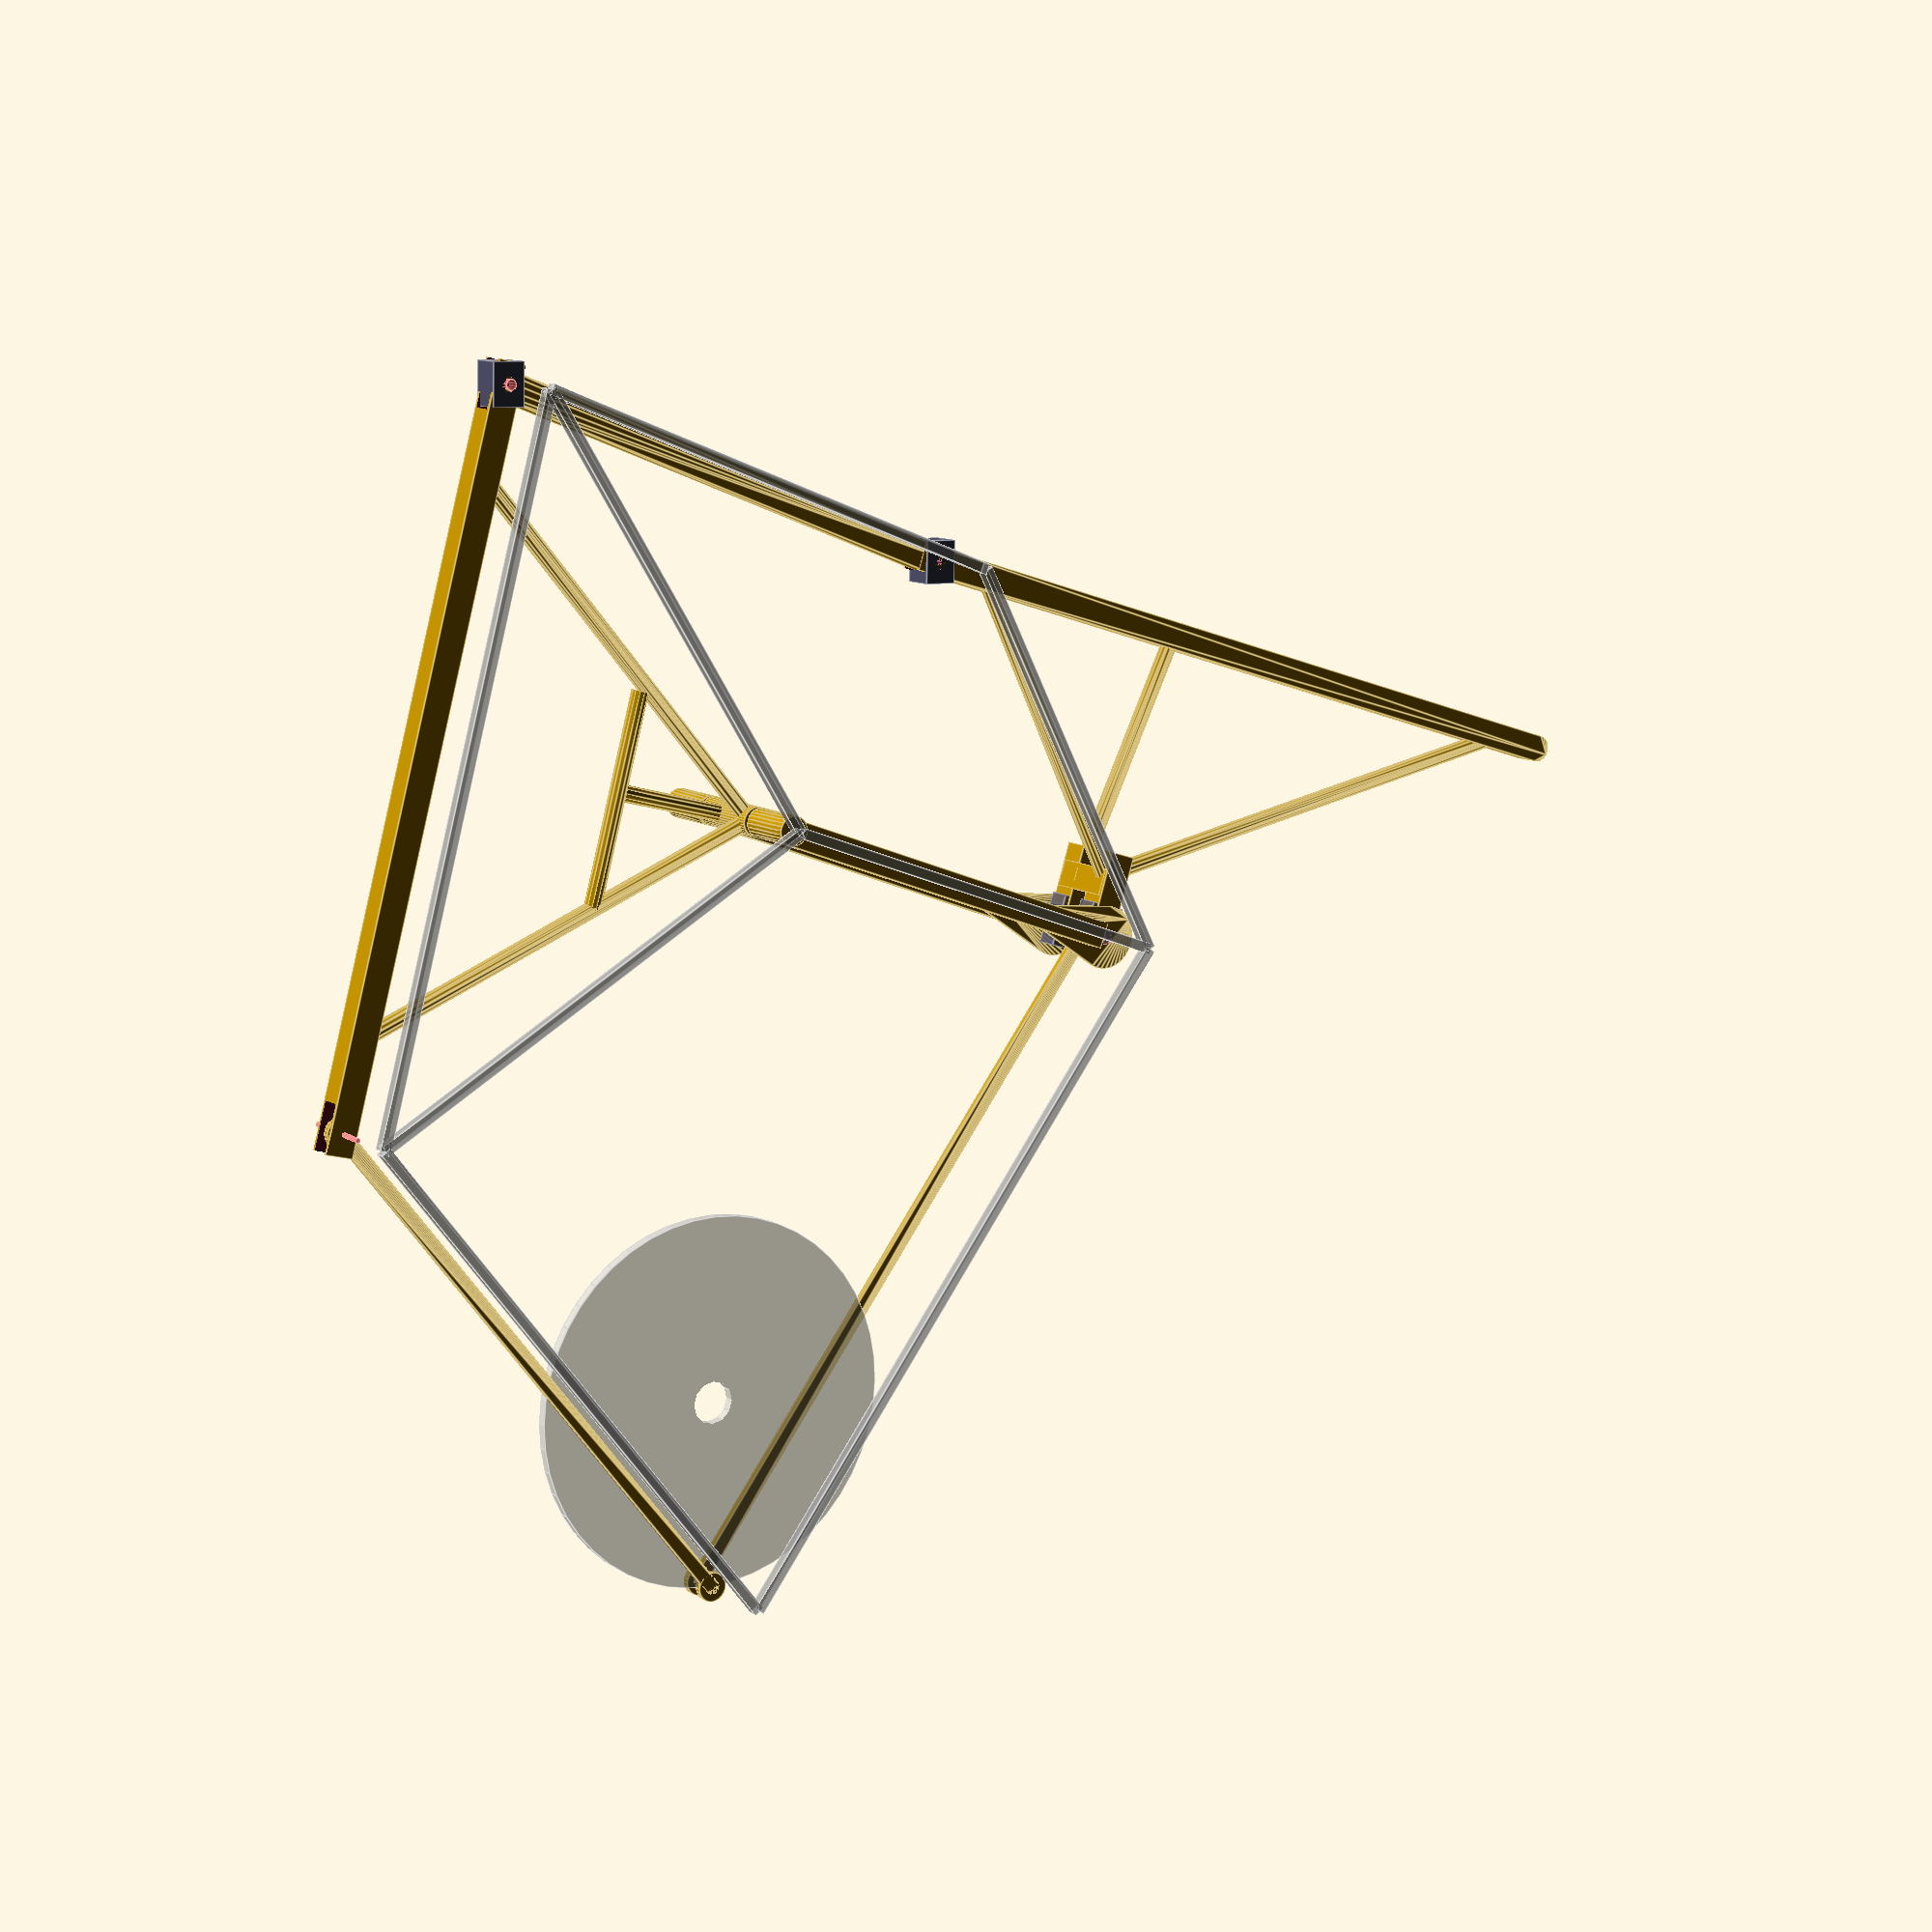
<openscad>
// try to draw Jansen linkage leg assembly as it might appear in steel

// these are for configuration "E" as referenced in other drawings
AC=17.5;
Ay =  3.318; Bx = 53.833;
BD = 48.020; BE = 46.977; BH = 40.359;
CD = 59.635; CH = 71.441; DE = 66.437;
EF = 47.467; FG = 75.792;
FH = 40.843; GH = 55.790;

DEleft = (DE*DE + BD*BD - BE*BE)/(2*DE);
FGleft = (FG*FG + FH*FH - GH*GH)/(2*FG);
DEperp = sqrt(BD*BD - DEleft*DEleft);
FGperp = sqrt(FH*FH - FGleft*FGleft);

echo(str("DEleft=",DEleft,"   DEperp=",DEperp));
echo(str("FGleft=",FGleft,"   FGperp=",FGperp));

//a=0;
//legAssembly(a,0);
//mirror([1,0,0]) legAssembly(180-a,1.2);
legAssembly(0);

function triK1(ax,ay,ca,bx,by,cb) = (cb*cb - ca*ca + ax*ax -bx*bx +ay*ay -by*by)/(2*(ax-bx));
 
module legAssembly(ang=0,linkOffset=0) {

// solve kinematics for given crank angle
xC = AC*cos(ang);
yC = AC*sin(ang)+Ay;
echo("C",xC,yC);

k1=(yC*yC - Bx*Bx + BD*BD - CD*CD + xC*xC)/(2*yC);
k2=(xC+Bx)/yC;
c=k1*k1-BD*BD+Bx*Bx;
b=2*(Bx-k1*k2);
a=k2*k2+1;
sgnD=(yC<0)?1:-1;
xD=(-b+sgnD*sqrt(b*b-4*a*c))/(2*a);
yD=sqrt(BD*BD - pow(xD+Bx,2));
echo("D",xD,yD,"CD err",sqrt(pow(xC-xD,2)+pow(yC-yD,2))-CD);

hipRot = atan2(yD,Bx+xD)-atan2(DEperp,DEleft);
echo("hipRot",hipRot);
xE = cos(hipRot) * (DEleft-DE) - sin(hipRot) * DEperp - Bx;
yE = sin(hipRot) * (DEleft-DE) + cos(hipRot) * DEperp;
/*
ke1=(yD*yD + xD*xD + DE*DE + BE*BE)/(2*yD);
ke2=(xD+Bx)/yD;
ae=2+ke2*ke2;
be=2*(Bx-ke1*ke2);
ce=ke1*ke1 - BE*BE +Bx*Bx;
echo("E abc:",ae,be,ce);
xE=(-be+sqrt(be*be-4*ae*ce))/(2*ae);
yE=sqrt(BE*BE - pow(xE+Bx,2));
*/
echo("E",xE,yE);

// this initial soln. seems wrong.
//xH=(BH*BH + xC*xC - CH*CH - Bx*Bx)/(2*(xC+Bx));
//yH=-sqrt(CH*CH - xC*xC + 2*xC*xH - xH*xH);
k1h=(xC*xC + yC*yC + BH*BH - CH*CH - Bx*Bx)/(2*yC);
k2h=-(xC+Bx)/yC;
ah=k2h*k2h+1;
bh=2*(k1h*k2h + Bx);
ch=k1h*k1h + Bx*Bx - BH*BH;
sgnH=(yC>0)?1:-1;
xH=(-bh+sgnH*sqrt(bh*bh-4*ah*ch))/(2*ah);
yH=-sqrt(BH*BH - pow(xH+Bx,2));
bhRot=atan2(yH,xH+Bx);
echo("H",xH,yH,"rot",bhRot,"CH err",sqrt(pow(xH-xC,2)+pow(yH-yC,2))-CH);

/*
k1f=(FH*FH - EF*EF - yE*yE - yH*yH + xE*xE - xH*xH) / (2*(yE-yH));
k2f=(xH-xE)/(yE-yH);
af=k2f*k2f+1;
bf=2*(k1f*k2f - xH - k2f*yH);
cf=xH*xH + yH*yH - 2*k1f*yH + k1f*k1f - FH*FH;
xF=(-bf-sqrt(bf*bf - 4*af*cf))/(2*af);
yF=k1f+k2f*xF;
*/
k2f = (yE-yH)/(xE-xH);
k1f = triK1(xE,yE,EF,xH,yH,FH);
af=k2f*k2f+1;
bf=2*(k2f*xE - k1f*k2f -yE);
cf=k1f*k1f - 2*k1f*xE + xE*xE + yE*yE - EF*EF;
yF=(-bf-sqrt(bf*bf - 4*af*cf))/(2*af);
xF=k1f-k2f*yF;
echo("F",xF,yF,"EF err",sqrt(pow(xF-xE,2)+pow(yF-yE,2))-EF);
echo("FH err",sqrt(pow(xF-xH,2)+pow(yF-yH,2))-FH);

//  -------------------------- crank-arm circle reference
%translate([0,Ay,0]) difference() {
  cylinder(r=AC,h=1,$fn=48,center=true);
  cylinder(r=2,h=2,center=true);
}

// draw the hip so that the main "plane", the ED centerline plane, is at z=0
translate([-Bx,0,0]) rotate([0,0,hipRot])
    translate([DEleft-DE,DEperp,0]) hip();
//translate([-Bx,0,2.5]) rotate([0,0,12.5]) translate([-DEleft,DEperp,0]) hip();
//translate([ Bx,0,0]) rotate([0,0,-20]) translate([DE-DEleft,DEperp,0]) mirror([1,0,0])
//  hip();
checkLink(-Bx,0,xD,yD,BD);
checkLink(-Bx,0,xE,yE,BE);
checkLink(xD,yD,xE,yE,DE);

translate([-Bx,0,0]) rotate([0,0,bhRot])
   BHlinks();
checkLink(-Bx,0,xH,yH,BH);

//translate([xC,yC,2]) rotate([0,0,142]) 
//   CDlink();
translate([0,0,linkOffset-.5]) CDlink(xC,yC,xD,yD);
checkLink(xC,yC,xD,yD,CD);

EFlink(xE,yE,xF,yF);
//EFlink();
checkLink(xE,yE,xF,yF,EF);

translate([0,0,linkOffset+1.8]) CDlink(xC,yC,xH,yH);
checkLink(xC,yC,xH,yH,CH);

footRot = atan2(yH-yF,xH-xF)-atan2(FGperp,FGleft);
translate([xF,yF,0]) rotate([0,0,footRot])
   foot();
checkLink(xF,yF,xH,yH,FH);

} // end module legAssembly()

// plot a link shadow, a different way, to check kinematic correctness
module checkLink(xa,ya,xb,yb,ab) {
  %translate([(xa+xb)/2,(ya+yb)/2,-9])
    rotate([0,0,atan2(yb-ya,xb-xa)]) cube([ab,1,1],center=true);
}

module foot() difference() {
  union() {
    hull() {
      cube([4,2.6,2.6],center=true);
      translate([FG-1.3,0,0]) cylinder(r=1.3,h=2.6,$fn=24,center=true);
    }
    translate([FGleft,FGperp-5,0]) cube([2.6,6,2.6],center=true);
    translate([FGleft,FGperp-5,4.8]) cube([2.6,6,2.6],center=true);
    translate([FGleft,FGperp-5,2.5]) cube([2.6,2.6,7],center=true);
    color([.3,.3,.4,.8]) {
      translate([FGleft,FGperp-.5, 0 ]) cube([3.5,5,2.2],center=true);
      translate([FGleft,FGperp-.5,4.8]) cube([3.5,5,2.2],center=true);
    }
    hull() {
      translate([6,0,0]) sphere(.8);
      translate([FGleft,FGperp-5,0]) sphere(.8);
    }
    hull() {
      translate([FG-6,0,0]) sphere(.8);
      translate([FGleft,FGperp-6,0]) sphere(.8);
    }
    hull() {
      translate([FGleft,FGperp-5,5]) sphere(.8);
      translate([FGleft,0,0]) sphere(.8);
    }
  }

  cylinder(r=.3,h=4,center=true);
  cube([4.4,3,2],center=true);
  translate([FGleft,FGperp,0]) cylinder(r=.7,h=33,center=true);
}
$fn=12;

module hip() {
  //color("Black") cube([3,3,2.5],center=true);
  difference() {
    translate([DE/2,0,0]) cube([DE+4,2.6,2.6],center=true);
    #cylinder(r=.5,h=4,center=true);
    cube([5,3,2],center=true);

    translate([DE,0,0]) {
      #cylinder(r=.25,h=8,center=true);
      cube([5,3,2],center=true);
    }
  }
  translate([DE-DEleft,-DEperp,-1.5]) cylinder(r=1.4,h=8,$fn=36);
  hull() {
    translate([DE-DEleft,-DEperp,0]) sphere(.8);
    translate([8,0,0]) sphere(.8);
  }
  hull() {
    translate([DE-DEleft,-DEperp,0]) sphere(.8);
    translate([DE-8,0,0]) sphere(.8);
  }
  translate([DE/2,-20,0]) rotate([0,90,0]) cylinder(r=.8,h=20,center=true);
  translate([DE-DEleft,-DEperp,4]) rotate([-105,0,0]) cylinder(r=.8,h=14);
}

module CDlink(cx=0,cy=0,dx=CD,dy=0) {
echo("CD",cx,cy,dx,dy);
  translate([dx,dy,0]) cylinder(r=1.4,h=.7,$fn=24,center=true);
  translate([cx,cy,0]) cylinder(r=1.4,h=.7,$fn=24,center=true);
  hull() {
    translate([dx,dy,0]) cylinder(r=.7,h=.7,$fn=24,center=true);
    translate([cx,cy,0]) cylinder(r=.7,h=.7,$fn=24,center=true);
  }
  //%translate([CD/2,0,0]) cube([CD-2,1.4,1.4],center=true);
}

module EFlink(ex=0,ey=0,fx=EF,fy=0) {
echo("EF",ex,ey,fx,fy);
  difference() {
     union() {
       color([.3,.3,.4,1]) {
         translate([ex,ey,0]) cube([4,3,3],center=true);
         translate([fx,fy,0]) cube([4,3,3],center=true);
       }
       hull() {
         translate([ex,ey,0]) cylinder(r=1.3,h=2.6,center=true);
         translate([fx,fy,0]) cylinder(r=1.3,h=2.6,center=true);
       }
     }

     translate([ex,ey,0]) cylinder(r=.7,h=3,center=true);
     translate([fx,fy,0]) cylinder(r=.7,h=3,center=true);
  }
}

// this link drawn with B axle at origin, always.
module BHlinks() {
  translate([0,0, 6.8])                 BHlink();
  translate([0,0,-2  ]) mirror([0,0,1]) BHlink();
}
module BHlink() {
  cylinder(r=1.4,h=6,$fn=24);
  translate([BH/2-1,0,1.3]) cube([BH-2,2.5,2.5],center=true);
  translate([BH,0,-.3]) difference() {
     hull() {
       cylinder(r=3,h=.33,$fn=36);
       translate([-8,0,0]) cylinder(r=1,h=.33);
     }
     cylinder(r=.7,h=2,center=true);
  }
}

</openscad>
<views>
elev=169.7 azim=268.6 roll=32.7 proj=p view=edges
</views>
